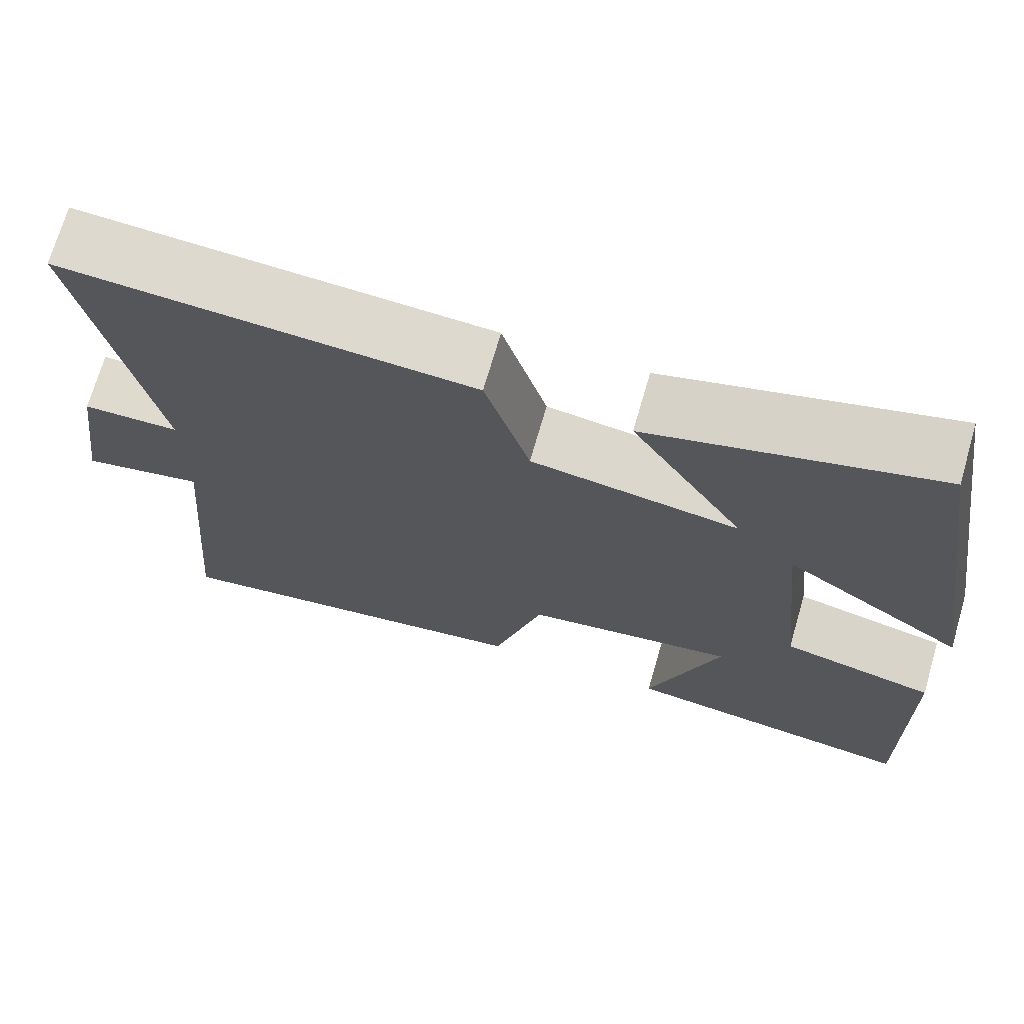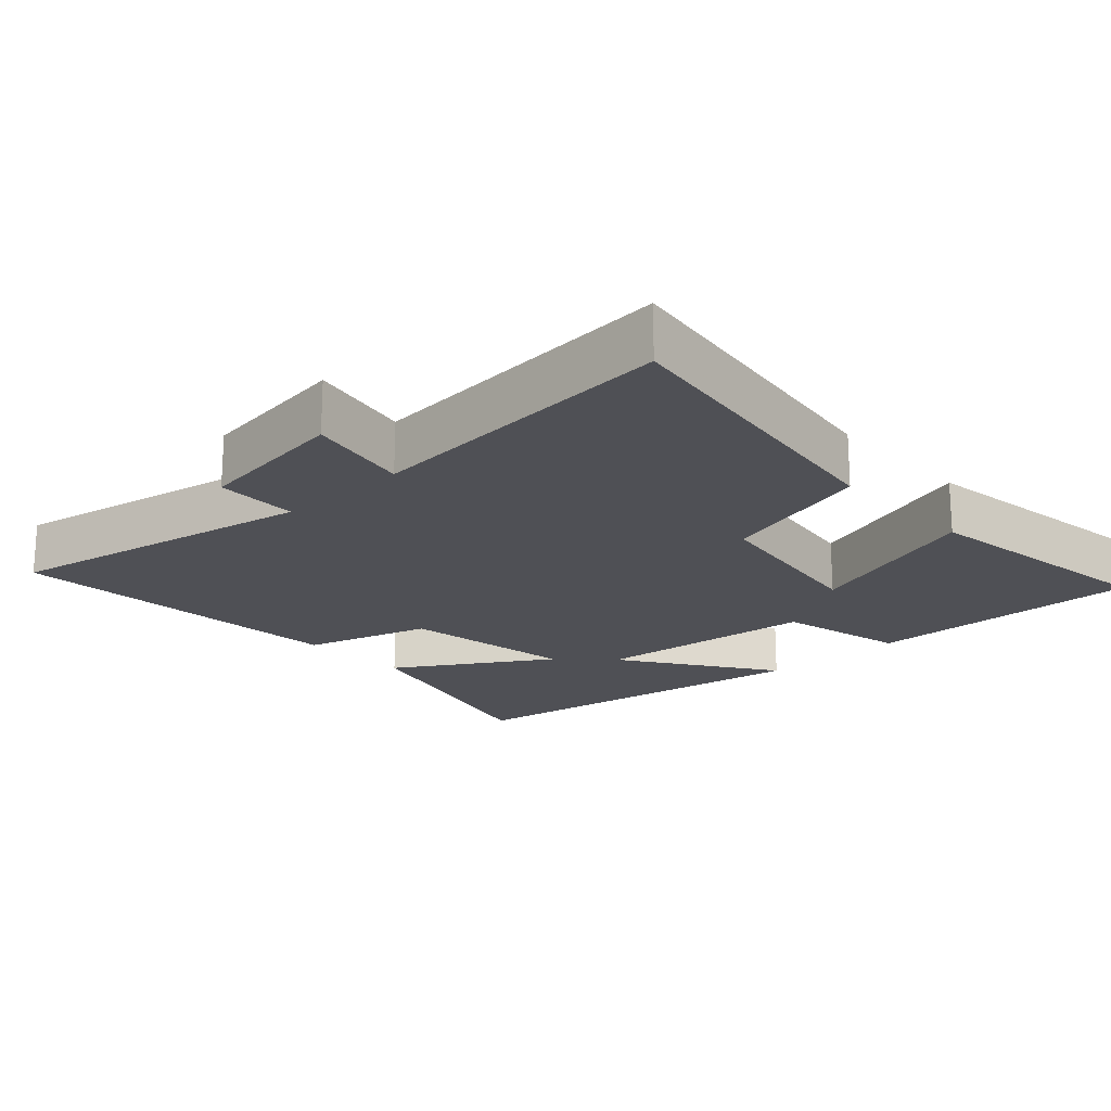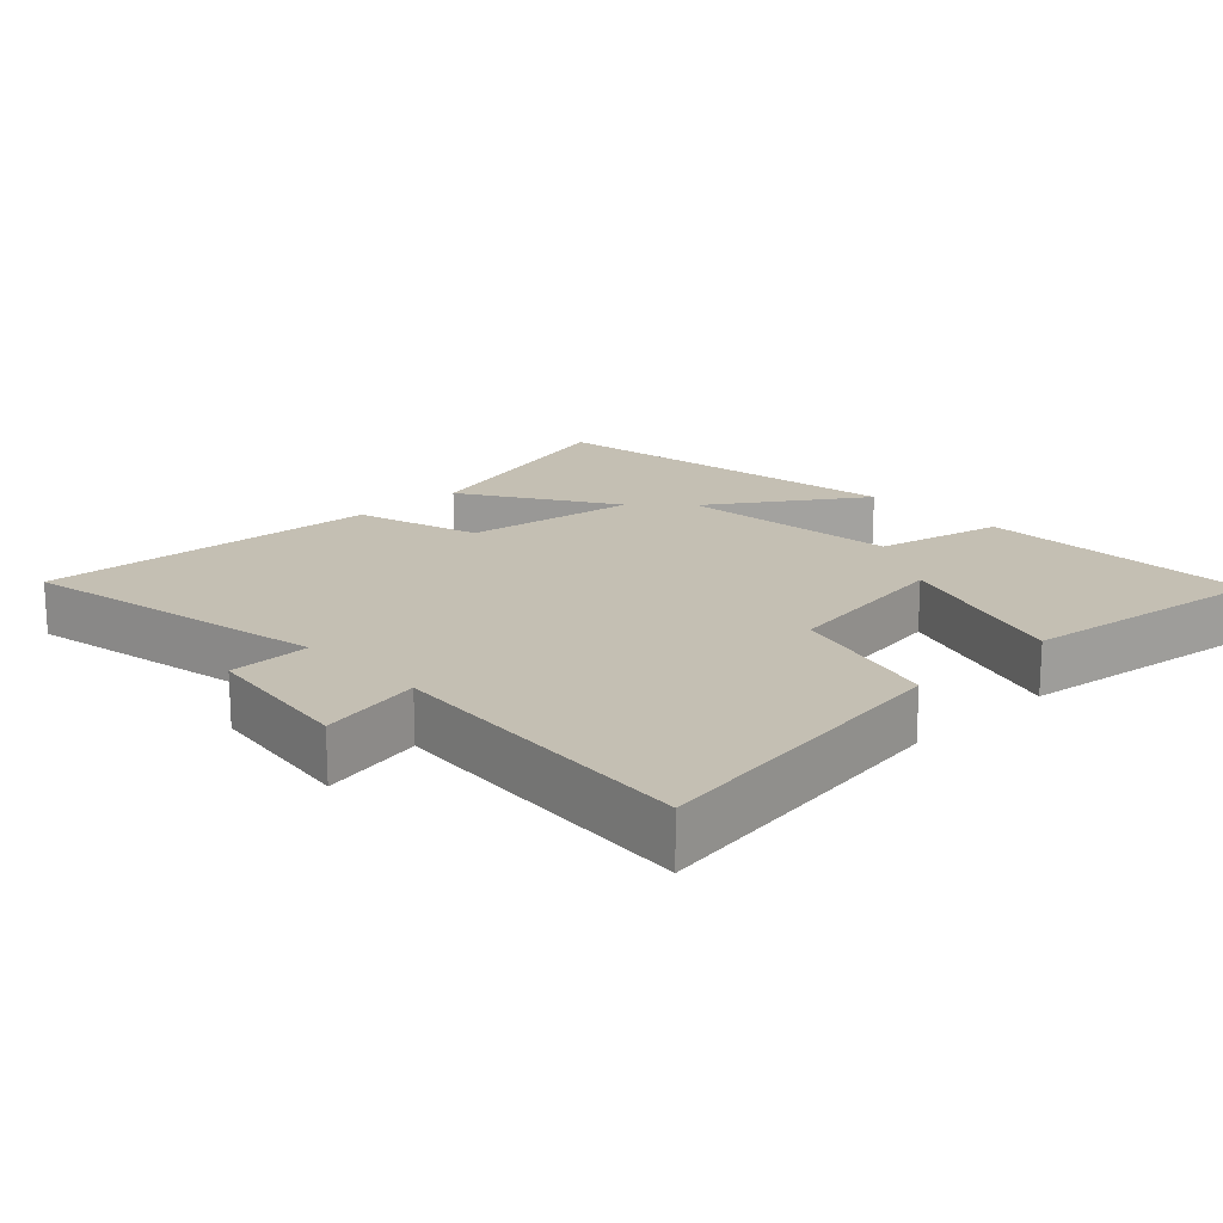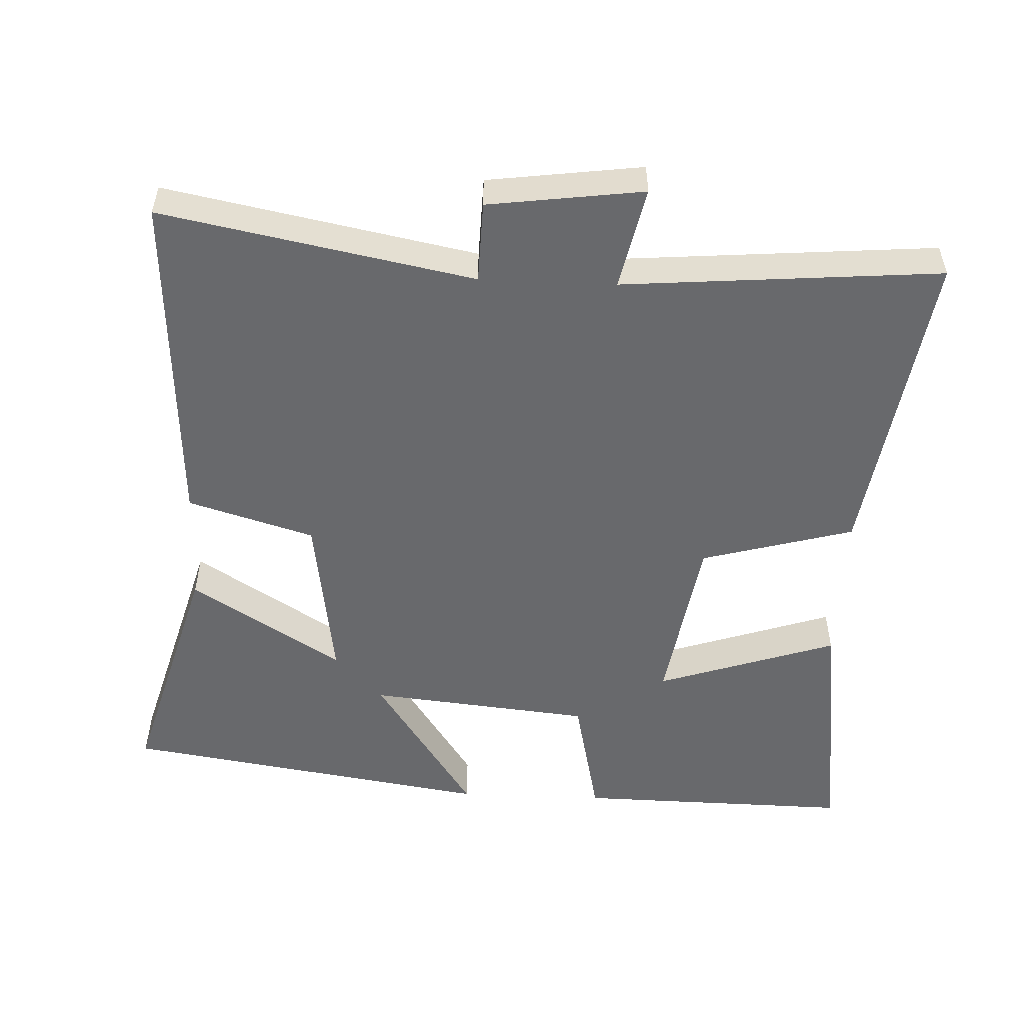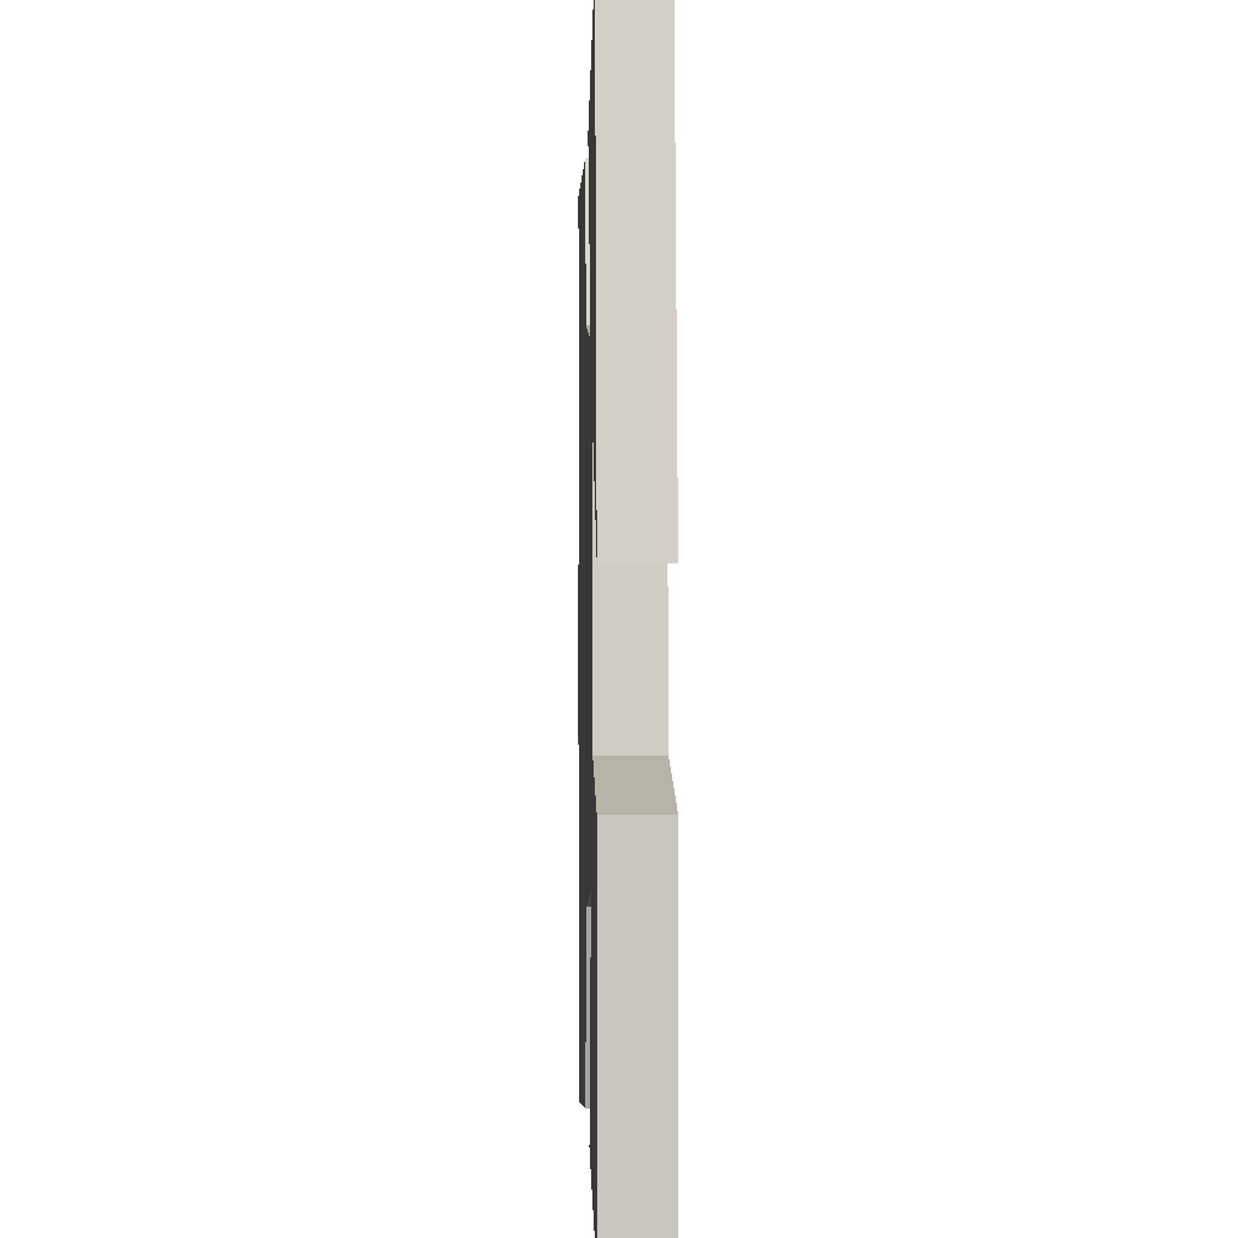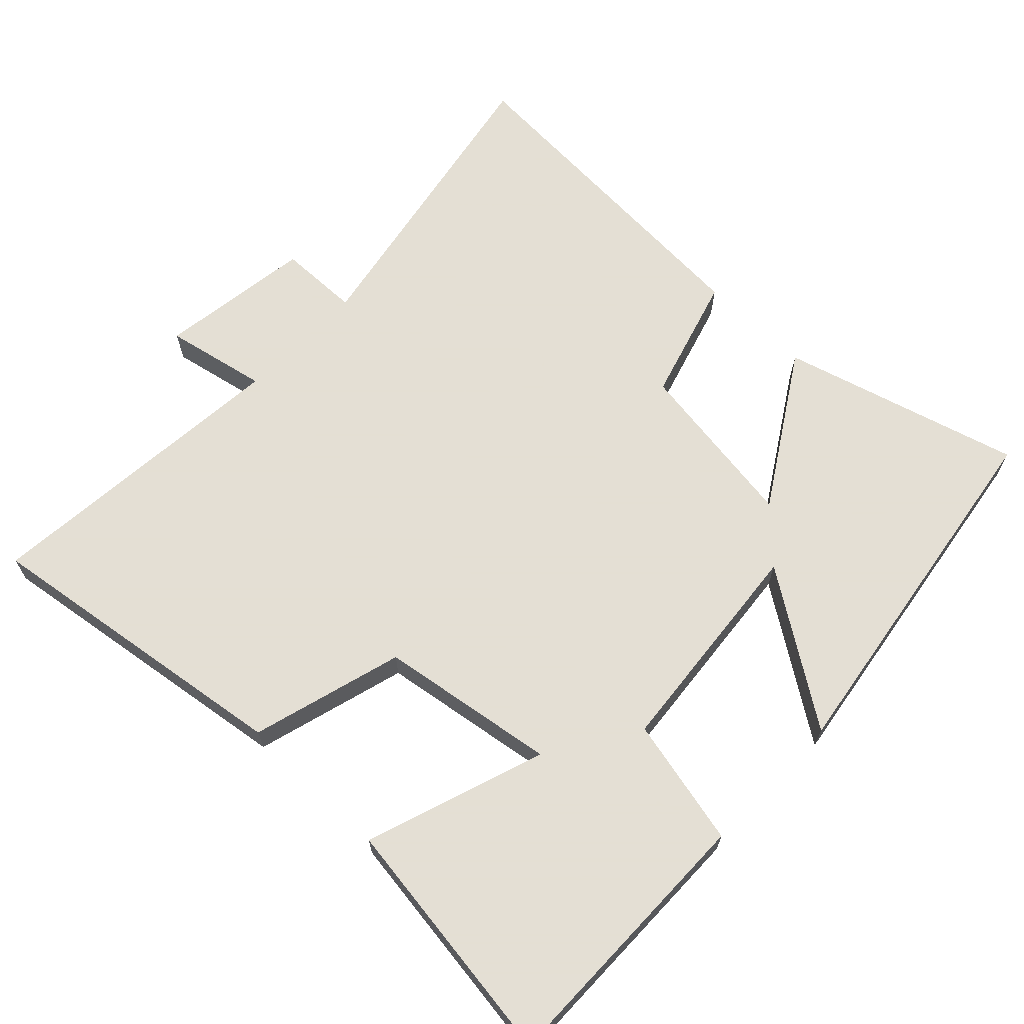
<metadata>
{"format":"obj","ext":"obj","renderer":"f3d","projection":"perspective","resolution":1024,"background":"white","views":[{"elev":71.1,"azim":-163.8,"up":"+Z"},{"elev":-19.4,"azim":133.0,"up":"+Y"},{"elev":17.8,"azim":136.4,"up":"+Y"},{"elev":-52.8,"azim":87.5,"up":"+Y"},{"elev":0.3,"azim":-91.6,"up":"+Z"},{"elev":66.3,"azim":-136.0,"up":"+Y"}]}
</metadata>
<code>
v -0.506 0.07 -0.548
v -0.5 0.07 -0.15
v -0.315 0.07 -0.109
v -0.283 0.07 0.211
v -0.5 0.07 0.066
v -0.418 0.07 0.598
v -0.075 0.07 0.5
v -0.211 0.07 0.283
v 0.039 0.07 0.319
v 0.093 0.07 0.5
v 0.586 0.07 0.527
v 0.5 0.07 0.081
v 0.617 0.07 0.078
v 0.647 0.07 -0.144
v 0.5 0.07 -0.113
v 0.538 0.07 -0.568
v 0.082 0.07 -0.5
v 0.021 0.07 -0.281
v -0.233 0.07 -0.241
v -0.146 0.07 -0.5
v -0.506 0 -0.548
v -0.5 0 -0.15
v -0.315 0 -0.109
v -0.283 0 0.211
v -0.5 0 0.066
v -0.418 0 0.598
v -0.075 0 0.5
v -0.211 0 0.283
v 0.039 0 0.319
v 0.093 0 0.5
v 0.586 0 0.527
v 0.5 0 0.081
v 0.617 0 0.078
v 0.647 0 -0.144
v 0.5 0 -0.113
v 0.538 0 -0.568
v 0.082 0 -0.5
v 0.021 0 -0.281
v -0.233 0 -0.241
v -0.146 0 -0.5
f 19 20 1 2
f 18 19 2 3
f 15 16 17 18
f 15 18 3 4
f 12 13 14 15
f 12 15 4
f 9 10 11 12
f 8 9 12 4
f 6 7 8
f 4 5 6 8
f 22 21 40 39
f 23 22 39 38
f 38 37 36 35
f 24 23 38 35
f 35 34 33 32
f 24 35 32
f 32 31 30 29
f 24 32 29 28
f 28 27 26
f 28 26 25 24
f 1 21 22 2
f 2 22 23 3
f 3 23 24 4
f 4 24 25 5
f 5 25 26 6
f 6 26 27 7
f 7 27 28 8
f 8 28 29 9
f 9 29 30 10
f 10 30 31 11
f 11 31 32 12
f 12 32 33 13
f 13 33 34 14
f 14 34 35 15
f 15 35 36 16
f 16 36 37 17
f 17 37 38 18
f 18 38 39 19
f 19 39 40 20
f 20 40 21 1

</code>
